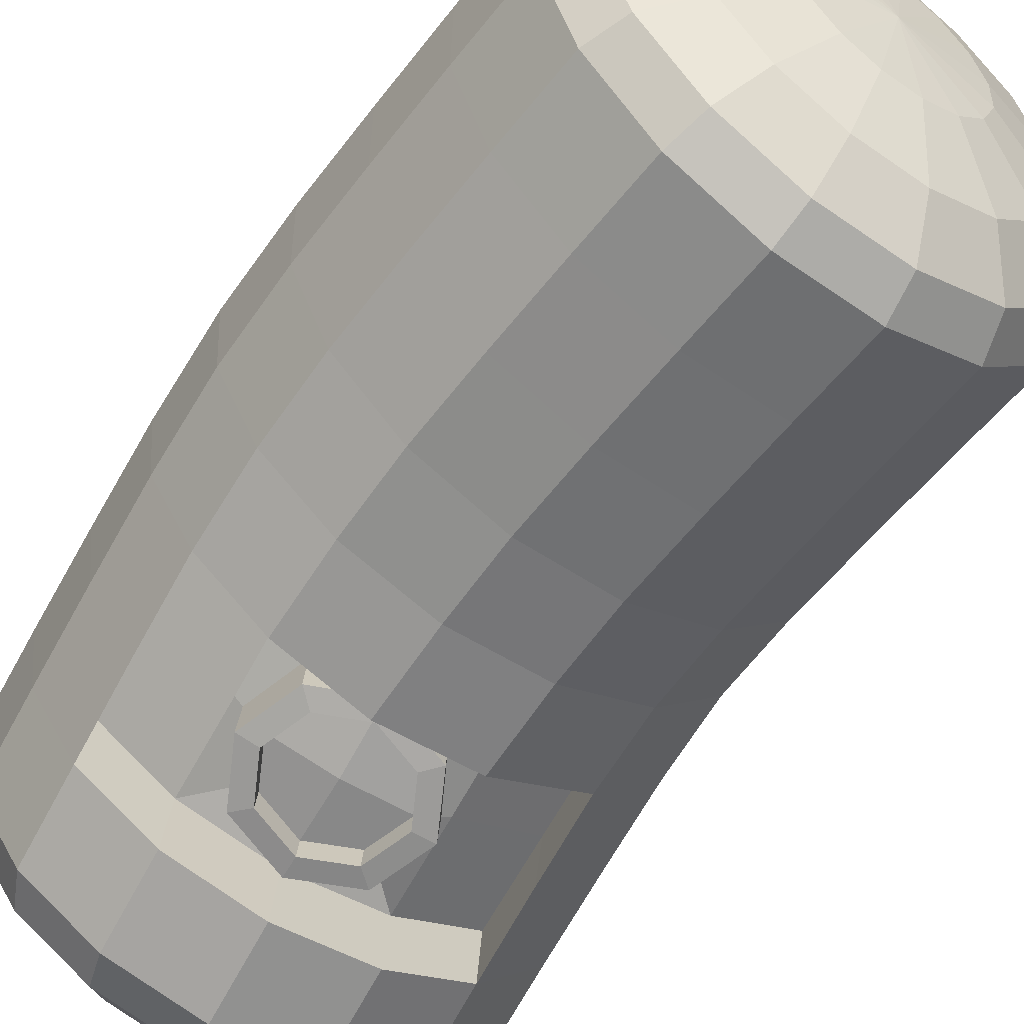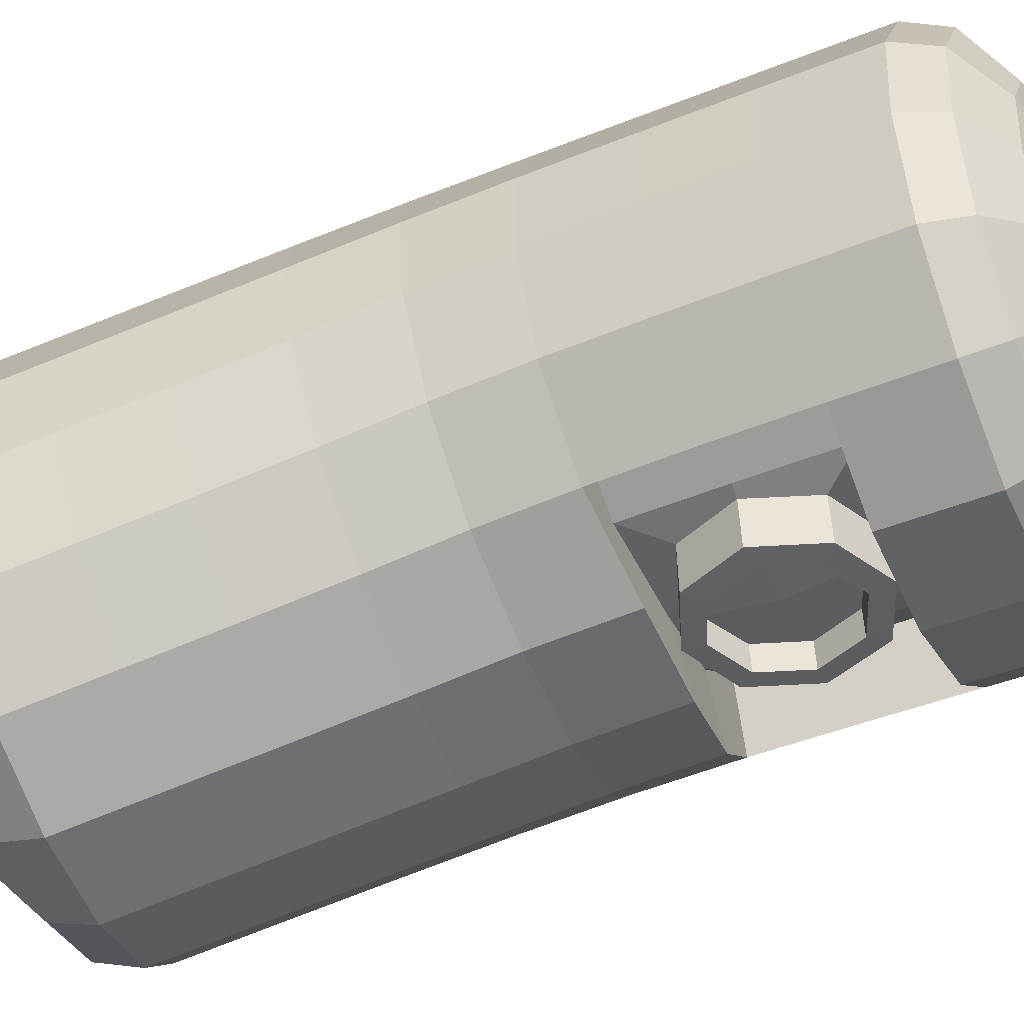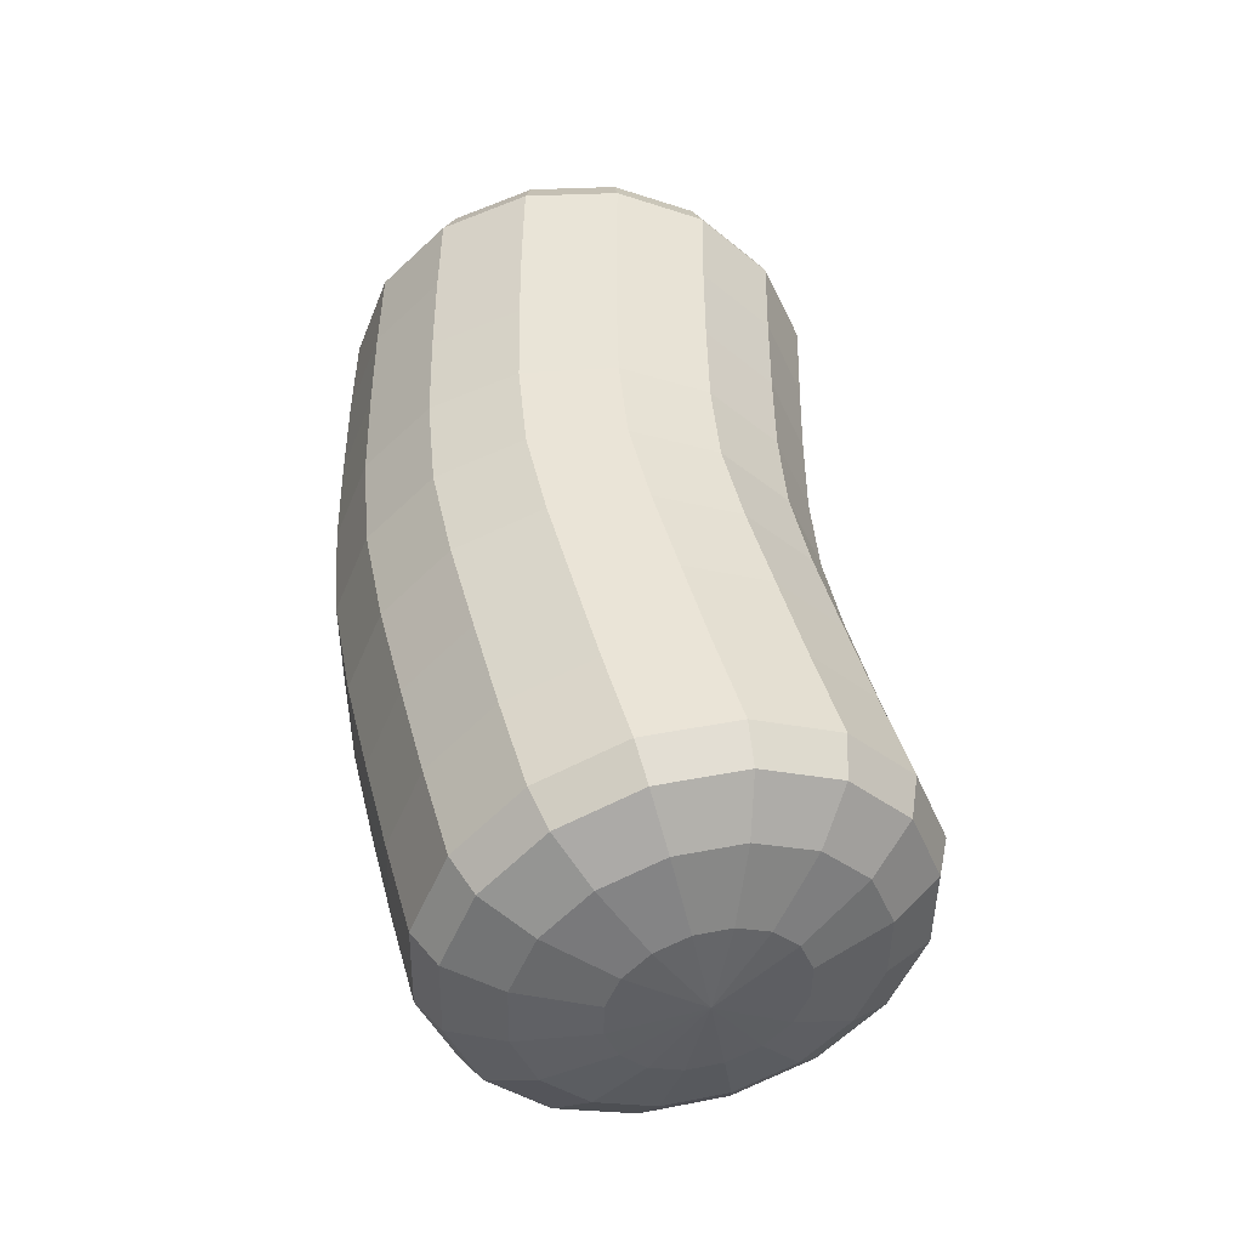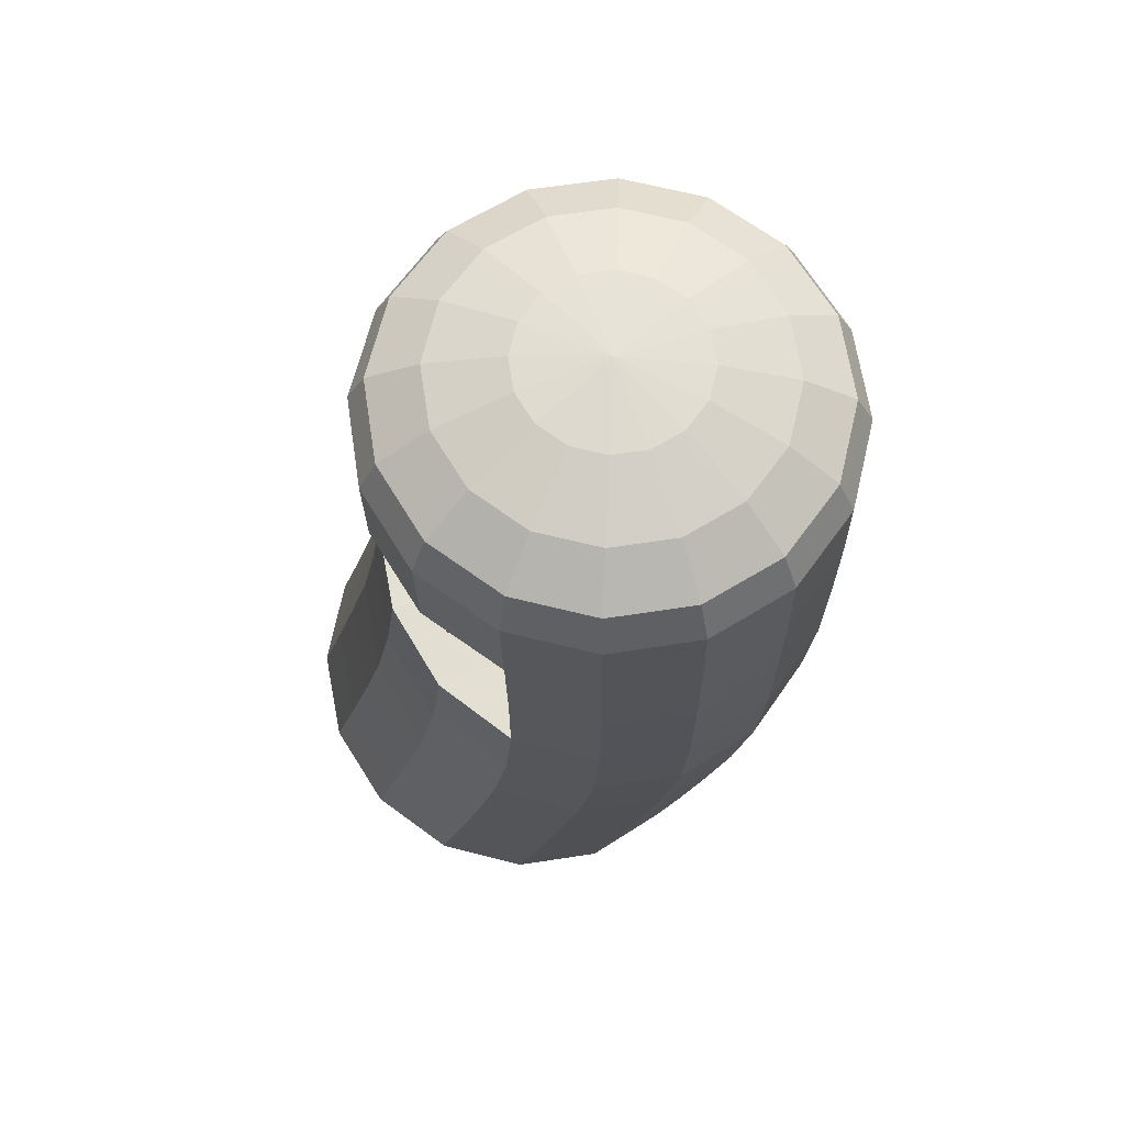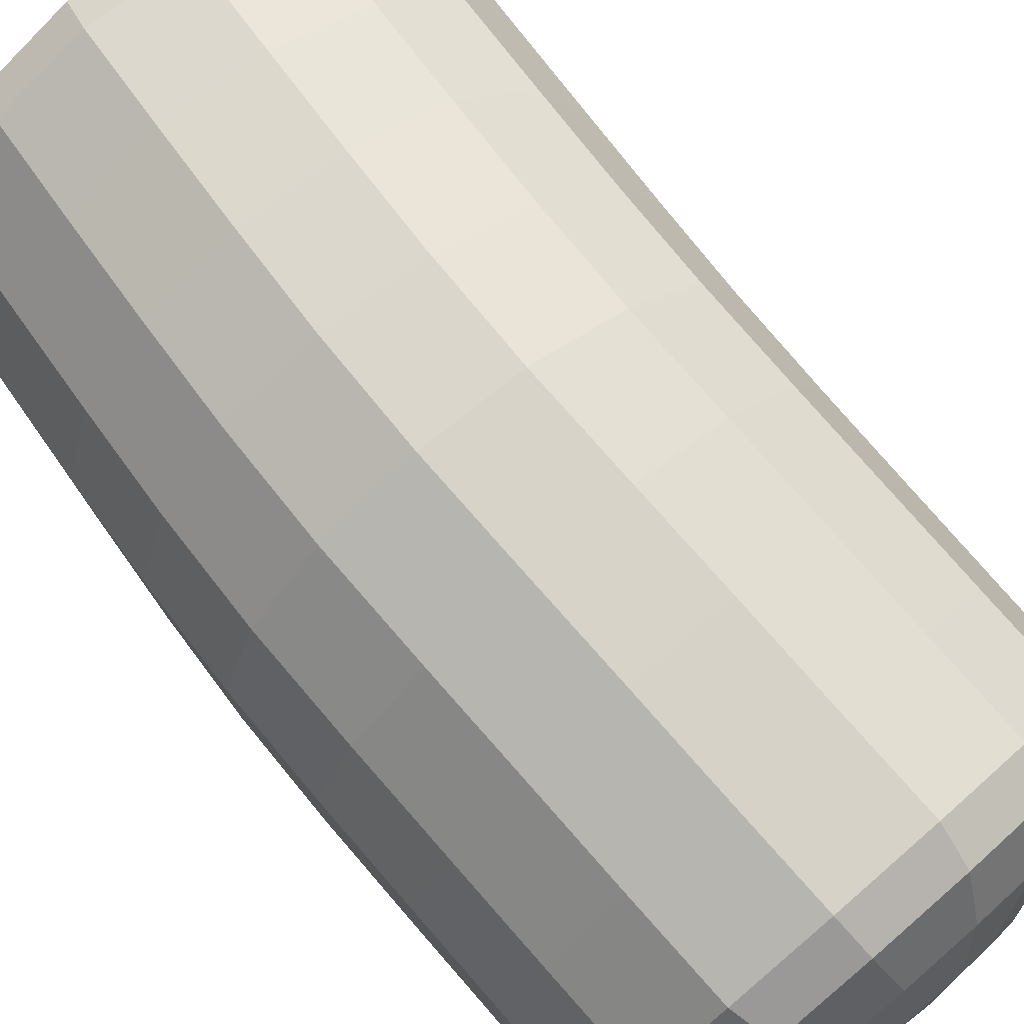
<metadata>
{"format":"obj","ext":"obj","renderer":"f3d","projection":"perspective","resolution":1024,"background":"white","views":[{"elev":-69.4,"azim":-29.6,"up":"+Z"},{"elev":-43.3,"azim":115.4,"up":"+Z"},{"elev":-46.0,"azim":60.2,"up":"+Y"},{"elev":66.9,"azim":-107.8,"up":"+Y"},{"elev":64.4,"azim":-34.6,"up":"+Z"}]}
</metadata>
<code>
o Sphere
v 0.1568 0.1113 0.5906
v 0.163 0.04261 0.5377
v 0.1607 -0.001261 0.4186
v 0.1505 -0.01365 0.2512
v -0.03577 0.09122 0.567
v -0.01495 0.02404 0.516
v 0.02454 -0.01548 0.4019
v 0.07674 -0.02134 0.2422
v -0.2065 0.0885 0.4727
v -0.1727 0.02155 0.4288
v -0.09618 -0.01738 0.3352
v 0.01141 -0.02237 0.2061
v -0.3293 0.1036 0.3218
v -0.2862 0.03552 0.2895
v -0.1831 -0.006687 0.2286
v -0.03561 -0.01659 0.1484
v -0.3856 0.1343 0.1376
v -0.3382 0.06383 0.1192
v -0.2228 0.01498 0.09828
v -0.05714 -0.00486 0.07788
v -0.3667 0.1757 -0.05213
v -0.3207 0.1022 -0.05601
v -0.2095 0.04432 -0.03585
v -0.04992 0.01102 0.005289
v -0.2756 0.2218 -0.2184
v -0.2365 0.1447 -0.2096
v -0.1451 0.07687 -0.1534
v -0.01504 0.02863 -0.05833
v -0.126 0.2653 -0.3358
v -0.09837 0.1849 -0.3181
v -0.0393 0.1077 -0.2365
v 0.04219 0.0453 -0.1033
v 0.05917 0.2998 -0.3867
v 0.07271 0.2168 -0.3651
v 0.09163 0.132 -0.2724
v 0.1131 0.05848 -0.1227
v 0.1337 0.007321 0.06114
v 0.2518 0.3199 -0.3631
v 0.2507 0.2353 -0.3433
v 0.2278 0.1462 -0.2557
v 0.1868 0.06618 -0.1137
v 0.4225 0.3226 -0.2687
v 0.4084 0.2378 -0.2561
v 0.3486 0.1481 -0.189
v 0.2521 0.06721 -0.0776
v 0.5454 0.3074 -0.1179
v 0.5219 0.2238 -0.1168
v 0.4354 0.1374 -0.08239
v 0.2991 0.06142 -0.0199
v 0.6016 0.2768 0.06632
v 0.5739 0.1955 0.05342
v 0.4752 0.1158 0.04791
v 0.3207 0.0497 0.05062
v 0.5828 0.2353 0.256
v 0.5565 0.1572 0.2287
v 0.4619 0.08644 0.182
v 0.3134 0.03382 0.1232
v 0.4916 0.1893 0.4223
v 0.4722 0.1147 0.3823
v 0.3974 0.0539 0.2996
v 0.2785 0.0162 0.1868
v 0.342 0.1457 0.5398
v 0.3341 0.07444 0.4908
v 0.2917 0.0231 0.3826
v 0.2213 -0.000465 0.2318
v 0.01872 1.914 0.627
v 0.02341 1.847 0.7344
v 0.02507 1.768 0.7718
v -0.06184 1.961 0.454
v -0.1176 1.914 0.6057
v -0.1547 1.847 0.7065
v -0.1677 1.768 0.7417
v -0.1256 1.961 0.4151
v -0.2353 1.915 0.5338
v -0.3085 1.847 0.6126
v -0.3343 1.768 0.6403
v -0.1696 1.962 0.3548
v -0.3166 1.916 0.4223
v -0.4147 1.849 0.467
v -0.4495 1.769 0.4831
v -0.1871 1.963 0.2822
v -0.4707 1.372 0.1073
v -0.349 1.918 0.2883
v -0.4643 0.9637 0.09838
v -0.457 1.851 0.2918
v -0.4211 0.5644 0.03309
v -0.496 1.772 0.2944
v -0.3288 0.6062 -0.1334
v -0.1755 1.964 0.2085
v -0.3686 0.9893 -0.06748
v -0.3277 1.92 0.152
v -0.3734 1.38 -0.05498
v -0.4296 1.853 0.1144
v 0.4709 1.379 0.445
v -0.4668 1.774 0.1031
v 0.4799 0.9937 0.4243
v -0.1366 1.965 0.1448
v 0.527 0.6177 0.3453
v -0.2558 1.921 0.03426
v 0.4347 0.5762 0.5116
v -0.3361 1.856 -0.03878
v 0.3835 0.9693 0.5907
v -0.3662 1.778 -0.06203
v 0.3705 1.371 0.6113
v -0.07632 1.965 0.1008
v 0.4994 1.386 0.2531
v -0.1443 1.923 -0.047
v 0.5044 1.016 0.233
v -0.1896 1.858 -0.1462
v 0.5471 0.6553 0.1552
v -0.2068 1.781 -0.1797
v -0.4984 1.365 0.2978
v -0.003755 1.966 0.08323
v -0.4887 0.9416 0.2893
v -0.01023 1.924 -0.07942
v -0.4413 0.5269 0.2233
v -0.01441 1.859 -0.1886
v -0.451 1.36 0.486
v -0.01639 1.782 -0.2268
v -0.4376 0.9254 0.4762
v 0.07 1.966 0.09479
v -0.3862 0.4994 0.4082
v 0.1261 1.924 -0.05807
v 0.3321 1.401 -0.08848
v 0.1637 1.859 -0.1607
v 0.3334 1.046 -0.1082
v 0.1757 1.783 -0.1958
v 0.3701 0.6975 -0.1817
v 0.1337 1.966 0.1337
v 0.492 0.6833 -0.02989
v 0.2438 1.924 0.01381
v 0.453 1.034 0.046
v 0.3168 1.859 -0.06587
v 0.4511 1.393 0.06527
v 0.3403 1.784 -0.09195
v 0.00402 1.979 0.2746
v 0.1777 1.965 0.194
v 0.1635 1.049 -0.2057
v 0.3251 1.922 0.1253
v 0.1998 0.6957 -0.277
v 0.4234 1.857 0.07919
v -0.3351 1.357 0.6426
v 0.4563 1.781 0.06449
v -0.3188 0.9172 0.6303
v 0.1953 1.964 0.2666
v -0.2642 0.4857 0.5597
v 0.3575 1.921 0.2593
v 0.2138 1.365 0.7265
v 0.466 1.855 0.254
v 0.2299 0.9464 0.7069
v 0.5032 1.778 0.253
v 0.2843 0.5371 0.6289
v 0.1837 1.963 0.3403
v 0.09864 0.5061 0.6792
v 0.3362 1.919 0.3956
v 0.04251 0.9285 0.7552
v 0.4382 1.853 0.4321
v 0.02462 1.36 0.7728
v 0.4735 1.774 0.445
v -0.1681 1.357 0.7434
v 0.1448 1.962 0.404
v -0.1502 0.9183 0.7283
v 0.2643 1.917 0.5133
v -0.09398 0.4881 0.6549
v 0.3442 1.85 0.5859
v 0.3722 1.772 0.6112
v -0.02962 1.038 -0.2318
v 0.08448 1.961 0.448
v 0.007241 0.6776 -0.3013
v 0.1528 1.915 0.5946
v 0.1986 1.848 0.6921
v -0.2162 1.016 -0.1833
v 0.2147 1.769 0.726
v 0.01191 1.961 0.4656
v -0.1784 0.646 -0.2509
v -0.21 1.583 -0.1773
v -0.0195 1.586 -0.2248
v -0.169 1.563 0.744
v 0.2131 1.567 0.7278
v -0.3358 1.563 0.6429
v 0.1723 1.588 -0.1939
v 0.336 1.59 -0.0892
v -0.4512 1.565 0.4859
v -0.498 1.569 0.2972
v 0.5005 1.581 0.2544
v 0.4713 1.576 0.4465
v -0.4693 1.573 0.106
v -0.3701 1.579 -0.05799
v 0.3703 1.571 0.6128
v 0.4532 1.586 0.06606
v 0.02376 1.564 0.7738
v -0.4704 1.169 0.1067
v -0.3751 1.184 -0.05496
v 0.472 1.183 0.4406
v 0.3728 1.17 0.6069
v 0.4993 1.196 0.2487
v -0.497 1.157 0.2972
v -0.4485 1.149 0.485
v 0.3295 1.22 -0.09233
v 0.4499 1.207 0.06108
v 0.1531 1.235 -0.185
v -0.3317 1.145 0.6409
v 0.2171 1.159 0.7224
v 0.02849 1.15 0.7694
v -0.1642 1.145 0.7408
v -0.04203 1.229 -0.2096
v -0.2261 1.207 -0.1645
v -0.446 0.7612 0.07141
v -0.3525 0.798 -0.09508
v 0.5009 0.8072 0.388
v 0.4073 0.7711 0.5544
v 0.5224 0.8401 0.1975
v -0.4675 0.7286 0.2619
v -0.4137 0.7046 0.4475
v 0.3474 0.8784 -0.1409
v 0.4685 0.865 0.01175
v 0.1775 0.8778 -0.2372
v -0.2927 0.6927 0.5998
v 0.2558 0.7371 0.6713
v 0.06964 0.7102 0.721
v -0.123 0.6946 0.6959
v -0.0152 0.8621 -0.2622
v -0.2012 0.8336 -0.2123
v 0.1268 0.3082 0.6364
v 0.5178 0.4958 -0.07278
v 0.4622 0.3825 0.4684
v -0.3029 0.4139 -0.1748
v -0.3947 0.3697 -0.008235
v 0.5539 0.4264 0.3021
v 0.5735 0.4662 0.112
v -0.4143 0.33 0.1818
v -0.3586 0.3008 0.3665
v 0.3955 0.5107 -0.2242
v 0.225 0.5085 -0.3192
v -0.2363 0.2865 0.5177
v 0.3122 0.341 0.5858
v -0.06578 0.289 0.6125
v 0.03248 0.4893 -0.3432
v -0.1529 0.456 -0.2924
v -0.3635 1.373 0.114
v -0.1879 1.382 -0.0234
v 0.1781 1.389 -0.02301
v 0.3419 1.392 0.08117
v -0.3635 1.573 0.1152
v 0.3414 1.204 0.07658
v 0.1074 1.27 -0.03692
v -0.01891 1.221 -0.02848
v -0.139 1.263 -0.02474
v -0.1358 1.505 -0.02589
v -0.01198 1.558 -0.03164
v 0.1107 1.509 -0.03698
v 0.3426 1.586 0.08342
v -0.3626 1.172 0.1118
v 0.1756 1.201 -0.02459
v 0.1605 1.389 -0.03941
v -0.2063 1.186 -0.005189
v -0.2041 1.382 -0.005567
v -0.2035 1.58 -0.004521
v 0.1789 1.585 -0.02145
v -0.01288 1.583 -0.05244
v -0.02236 1.202 -0.04775
v -0.1919 1.385 -0.1158
v 0.1566 1.392 -0.1318
v -0.01914 1.263 -0.1298
v -0.01721 1.517 -0.1283
v 0.07358 1.301 -0.1342
v -0.111 1.297 -0.125
v -0.1096 1.478 -0.1242
v 0.07457 1.481 -0.1325
v 0.1049 1.272 -0.1309
v 0.1123 1.391 -0.1351
v -0.1416 1.266 -0.119
v -0.1483 1.386 -0.1229
v -0.1405 1.508 -0.1172
v 0.106 1.512 -0.1282
v -0.01715 1.56 -0.1223
v -0.01962 1.221 -0.1247
v -0.1455 1.385 -0.06816
v -0.01515 1.387 -0.09087
v 0.1152 1.389 -0.08046
v -0.01485 1.259 -0.07658
v -0.01497 1.515 -0.07298
v 0.07725 1.298 -0.08029
v -0.1078 1.295 -0.0706
v -0.1072 1.476 -0.06903
v 0.07684 1.479 -0.07723
f 37 4 8
f 2 1 5 6
f 3 2 6 7
f 8 7 11 12
f 37 8 12
f 6 5 9 10
f 7 6 10 11
f 9 13 14 10
f 11 10 14 15
f 12 11 15 16
f 37 12 16
f 15 19 20 16
f 37 16 20
f 14 13 17 18
f 15 14 18 19
f 17 21 22 18
f 19 18 22 23
f 20 19 23 24
f 37 20 24
f 23 27 28 24
f 37 24 28
f 22 21 25 26
f 23 22 26 27
f 27 26 30 31
f 28 27 31 32
f 37 28 32
f 26 25 29 30
f 37 32 36
f 30 29 33 34
f 31 30 34 35
f 32 31 35 36
f 35 34 39 40
f 36 35 40 41
f 37 36 41
f 34 33 38 39
f 37 41 45
f 39 38 42 43
f 40 39 43 44
f 41 40 44 45
f 43 47 48 44
f 45 44 48 49
f 37 45 49
f 43 42 46 47
f 49 53 37
f 47 46 50 51
f 48 47 51 52
f 49 48 52 53
f 53 52 56 57
f 37 53 57
f 51 50 54 55
f 52 51 55 56
f 55 54 58 59
f 56 55 59 60
f 57 56 60 61
f 37 57 61
f 61 60 64 65
f 37 61 65
f 176 188 103 111
f 177 176 111 119
f 59 58 62 63
f 179 189 166 173
f 181 177 119 127
f 60 59 63 64
f 178 191 68 72
f 180 178 72 76
f 62 1 2 63
f 185 190 143 151
f 191 179 173 68
f 183 180 76 80
f 64 63 2 3
f 182 181 127 135
f 65 64 3 4
f 190 182 135 143
f 184 183 80 87
f 37 65 4
f 187 184 87 95
f 186 185 151 159
f 68 67 71 72
f 189 186 159 166
f 188 187 95 103
f 174 136 69
f 67 66 70 71
f 168 136 174
f 211 210 96 102
f 70 74 75 71
f 72 71 75 76
f 69 136 73
f 70 69 73 74
f 73 136 77
f 74 73 77 78
f 75 74 78 79
f 76 75 79 80
f 78 83 85 79
f 80 79 85 87
f 77 136 81
f 78 77 81 83
f 83 81 89 91
f 85 83 91 93
f 87 85 93 95
f 81 136 89
f 181 182 252 259
f 95 93 101 103
f 223 209 90 172
f 89 136 97
f 239 227 88 175
f 91 89 97 99
f 92 188 244 240
f 93 91 99 101
f 222 223 172 167
f 99 97 105 107
f 238 239 175 169
f 101 99 107 109
f 203 195 104 148
f 103 101 109 111
f 219 211 102 150
f 97 136 105
f 236 226 100 152
f 111 109 117 119
f 177 181 259 260
f 105 136 113
f 217 222 167 138
f 107 105 113 115
f 234 238 169 140
f 109 107 115 117
f 205 204 158 160
f 113 121 123 115
f 221 220 156 162
f 117 115 123 125
f 119 117 125 127
f 202 205 160 142
f 113 136 121
f 218 221 162 144
f 125 133 135 127
f 235 237 164 146
f 237 224 154 164
f 121 136 129
f 123 121 129 131
f 212 216 132 108
f 125 123 131 133
f 230 225 130 110
f 133 131 139 141
f 204 203 148 158
f 196 200 134 106
f 135 133 141 143
f 220 219 150 156
f 129 136 137
f 224 236 152 154
f 131 129 137 139
f 198 202 142 118
f 137 136 145
f 214 218 144 120
f 139 137 145 147
f 232 235 146 122
f 141 139 147 149
f 206 207 256 261
f 143 141 149 151
f 215 217 138 126
f 149 147 155 157
f 233 234 140 128
f 151 149 157 159
f 200 199 124 134
f 145 136 153
f 216 215 126 132
f 147 145 153 155
f 225 233 128 130
f 153 136 161
f 197 198 118 112
f 155 153 161 163
f 157 155 163 165
f 231 232 122 116
f 159 157 165 166
f 192 197 112 82
f 163 170 171 165
f 208 213 114 84
f 213 214 120 114
f 166 165 171 173
f 161 136 168
f 194 196 106 94
f 163 161 168 170
f 210 212 108 96
f 170 168 174 66
f 229 230 110 98
f 228 231 116 86
f 171 170 66 67
f 66 174 69 70
f 195 194 94 104
f 173 171 67 68
f 193 192 82 92
f 227 228 86 88
f 209 208 84 90
f 226 229 98 100
f 3 7 8 4
f 92 82 187 188
f 104 94 186 189
f 94 106 185 186
f 82 112 184 187
f 112 118 183 184
f 134 124 182 190
f 124 199 245 243
f 118 142 180 183
f 158 148 179 191
f 106 134 190 185
f 142 160 178 180
f 160 158 191 178
f 188 176 258 244
f 148 104 189 179
f 199 201 254 245
f 176 177 260 258
f 90 84 192 193
f 102 96 194 195
f 96 108 196 194
f 84 114 197 192
f 114 120 198 197
f 132 126 199 200
f 126 138 201 199
f 120 144 202 198
f 108 132 200 196
f 156 150 203 204
f 144 162 205 202
f 162 156 204 205
f 138 167 206 201
f 150 102 195 203
f 167 172 207 206
f 172 90 193 207
f 88 86 208 209
f 98 110 212 210
f 116 122 214 213
f 86 116 213 208
f 130 128 215 216
f 128 140 217 215
f 122 146 218 214
f 154 152 219 220
f 110 130 216 212
f 146 164 221 218
f 164 154 220 221
f 140 169 222 217
f 152 100 211 219
f 169 175 223 222
f 175 88 209 223
f 100 98 210 211
f 58 54 229 226
f 25 21 228 227
f 21 17 231 228
f 54 50 230 229
f 17 13 232 231
f 46 42 233 225
f 42 38 234 233
f 13 9 235 232
f 1 62 236 224
f 50 46 225 230
f 5 1 224 237
f 9 5 237 235
f 38 33 238 234
f 62 58 226 236
f 33 29 239 238
f 29 25 227 239
f 207 193 253 256
f 201 206 261 254
f 193 92 240 253
f 182 124 243 252
f 265 269 286 282
f 266 264 281 283
f 267 273 278 284
f 269 271 280 286
f 273 268 285 278
f 271 266 283 280
f 264 267 284 281
f 268 265 282 285
f 281 284 278 279
f 283 281 279 280
f 280 279 282 286
f 279 278 285 282
f 256 253 240 257
f 245 254 242 243
f 243 242 259 252
f 257 240 244 258
f 246 255 242 254
f 241 248 256 257
f 249 241 257 258
f 255 251 259 242
f 251 250 260 259
f 250 249 258 260
f 247 246 254 261
f 248 247 261 256
f 255 246 270 263
f 241 249 274 262
f 250 251 275 276
f 246 247 277 270
f 247 248 272 277
f 249 250 276 274
f 251 255 263 275
f 248 241 262 272
f 266 271 263 270
f 273 267 272 262
f 268 273 262 274
f 271 269 275 263
f 269 265 276 275
f 265 268 274 276
f 264 266 270 277
f 267 264 277 272

</code>
